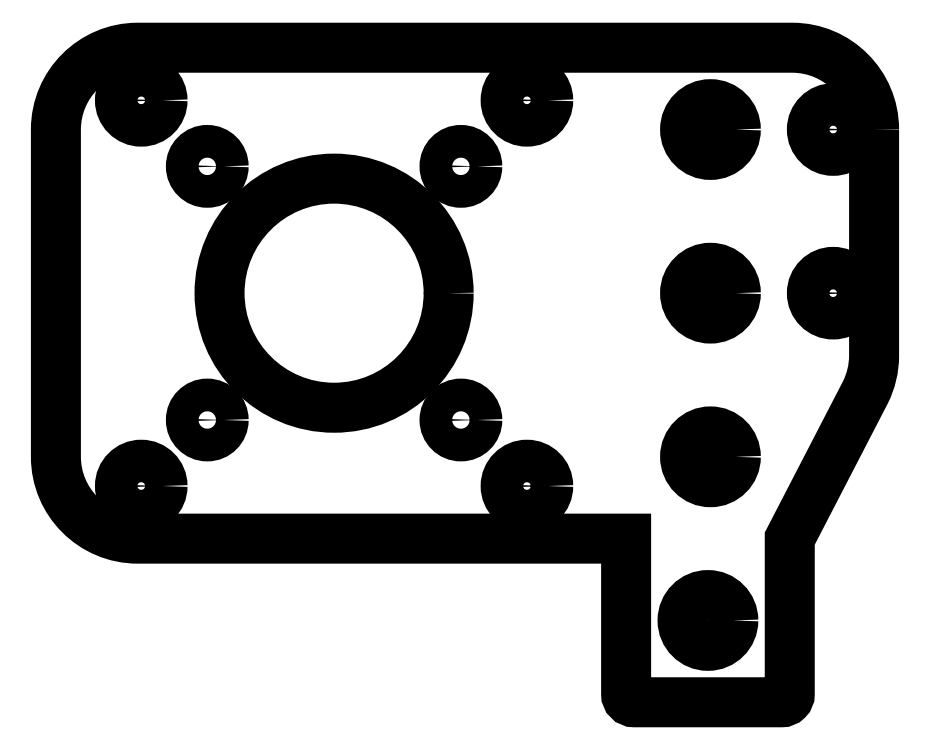
<metadata>
{"format":"dxf","ext":"dxf","renderer":"ezdxf+matplotlib","layout":"modelspace","background":"white","min_lineweight":24,"dpi":150}
</metadata>
<code>
0
SECTION
2
ENTITIES
0
CIRCLE
8
0
10
-10.2
20
-6.941
30
0
40
2.6
210
0
220
0
230
1
0
CIRCLE
8
0
10
12.23
20
-30.51
30
0
40
3.1
210
0
220
0
230
1
0
CIRCLE
8
0
10
-57.34
20
-6.941
30
0
40
2.6
210
0
220
0
230
1
0
CIRCLE
8
0
10
-49.27
20
-46.01
30
0
40
2
210
0
220
0
230
1
0
LWPOLYLINE
8
0
90
14
70
1
43
0
10
32.23
20
-10.51
42
0.4142
10
22.23
20
-0.5108
10
-57.77
20
-0.5108
42
0.4142
10
-67.77
20
-10.51
10
-67.77
20
-50.51
42
0.4142
10
-57.77
20
-60.51
10
1.922
20
-60.51
10
1.922
20
-79.51
42
0.4142
10
2.922
20
-80.51
10
20.92
20
-80.51
42
0.4142
10
21.92
20
-79.51
10
21.92
20
-60.51
10
31.17
20
-42.62
42
0.1164
10
32.23
20
-38.15
0
CIRCLE
8
0
10
12.23
20
-50.51
30
0
40
3.1
210
0
220
0
230
1
0
CIRCLE
8
0
10
-18.27
20
-15.01
30
0
40
2
210
0
220
0
230
1
0
CIRCLE
8
0
10
12.23
20
-10.51
30
0
40
3.1
210
0
220
0
230
1
0
CIRCLE
8
0
10
-18.27
20
-46.01
30
0
40
2
210
0
220
0
230
1
0
CIRCLE
8
0
10
27.23
20
-10.51
30
0
40
2.6
210
0
220
0
230
1
0
CIRCLE
8
0
10
27.23
20
-30.51
30
0
40
2.6
210
0
220
0
230
1
0
CIRCLE
8
0
10
-57.34
20
-54.08
30
0
40
2.6
210
0
220
0
230
1
0
CIRCLE
8
0
10
-49.27
20
-15.01
30
0
40
2
210
0
220
0
230
1
0
CIRCLE
8
0
10
-33.77
20
-30.51
30
0
40
14
210
0
220
0
230
1
0
CIRCLE
8
0
10
-10.2
20
-54.08
30
0
40
2.6
210
0
220
0
230
1
0
CIRCLE
8
0
10
11.92
20
-70.51
30
0
40
3.1
210
0
220
0
230
1
0
ENDSEC
0
EOF

</code>
